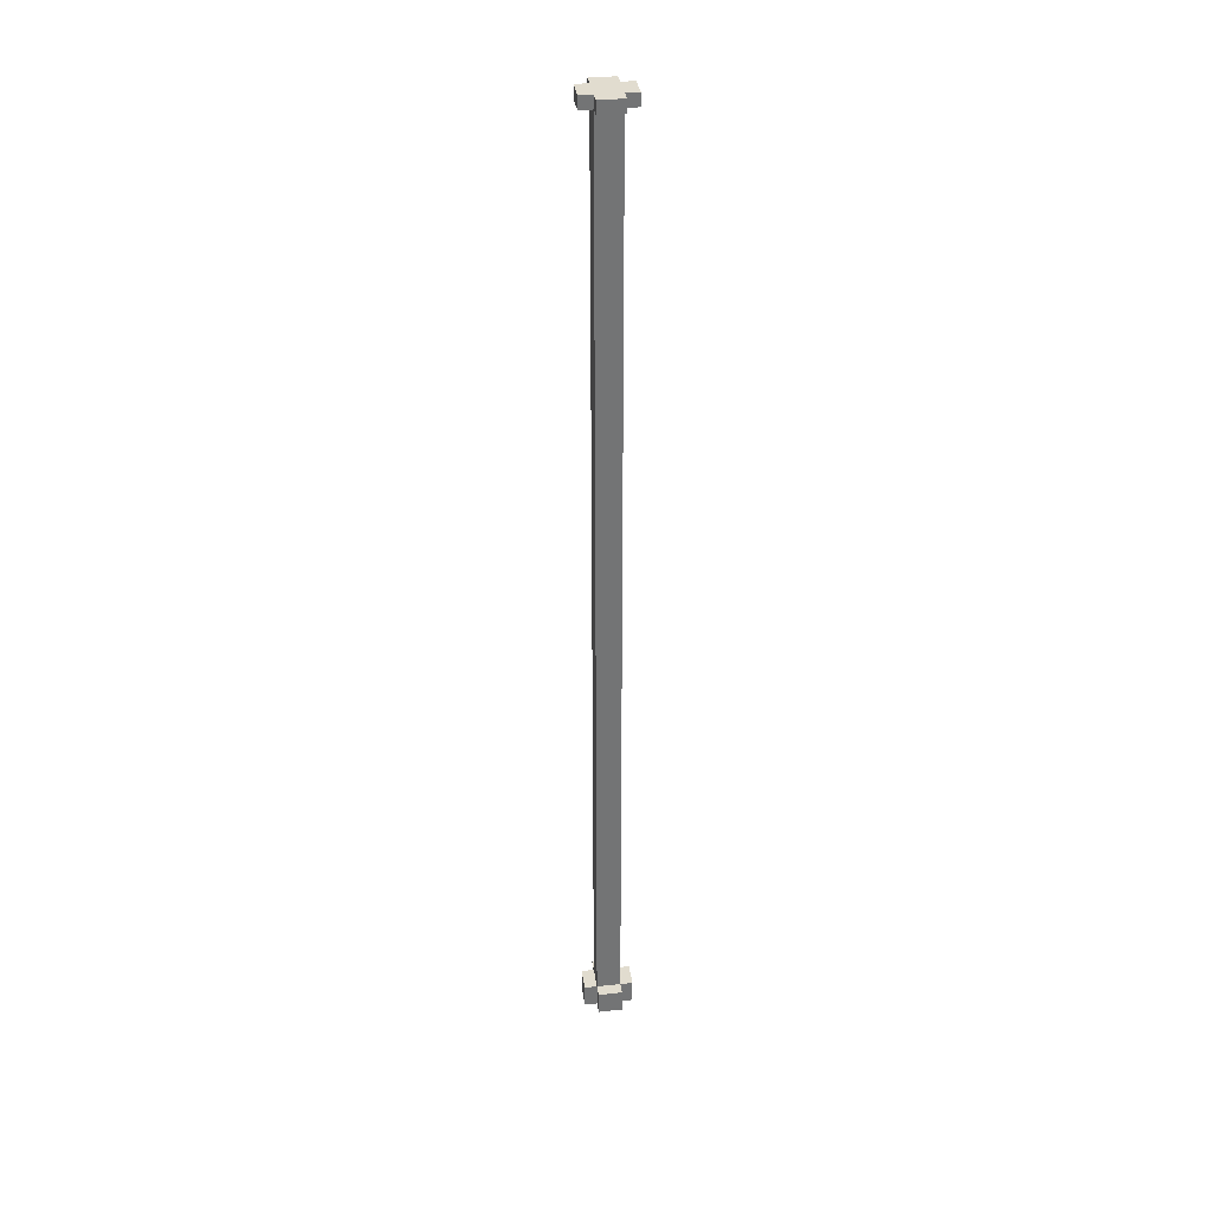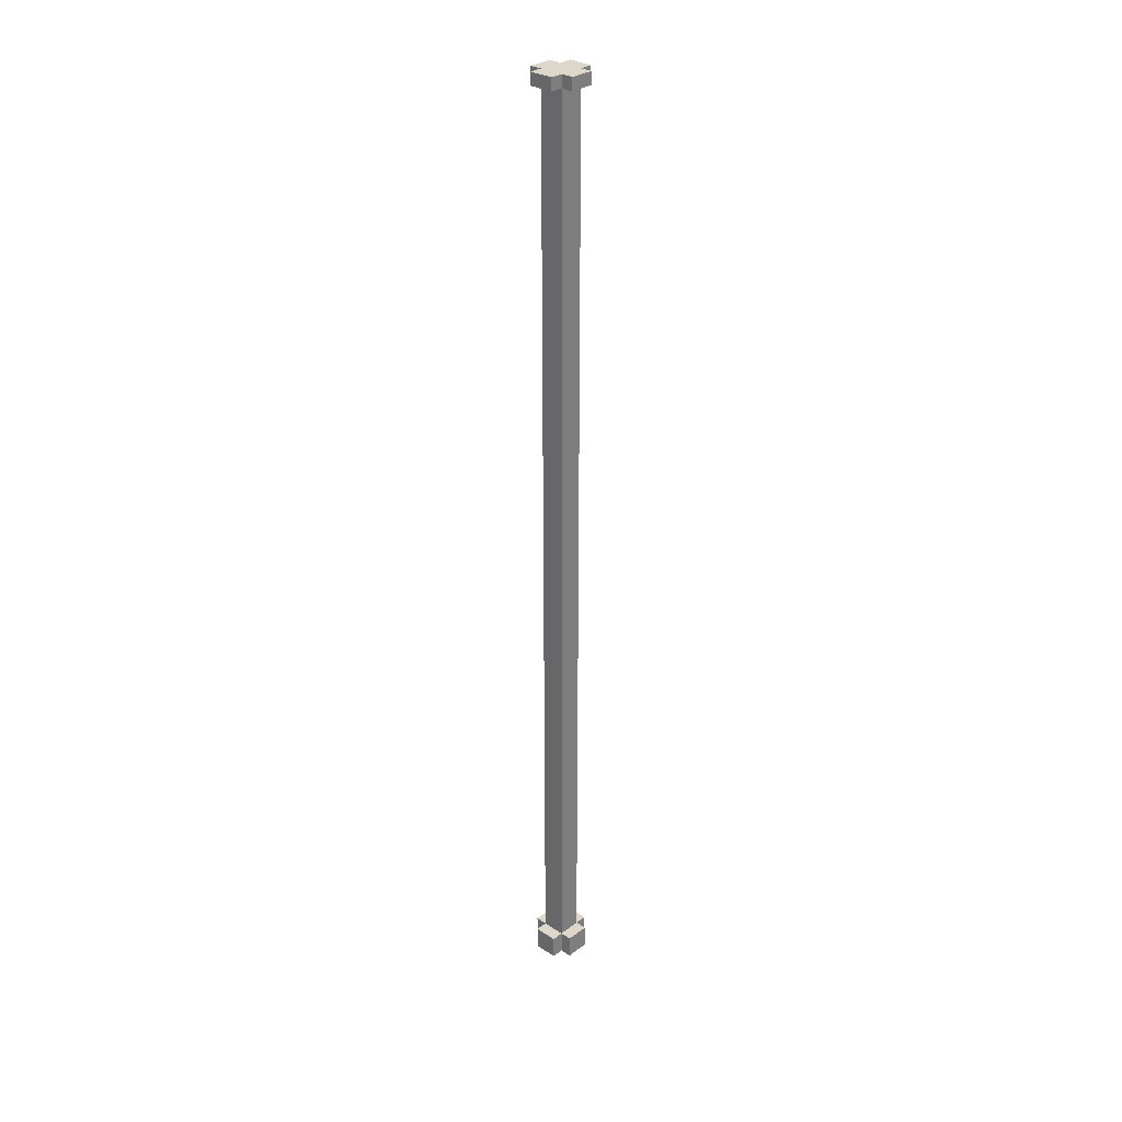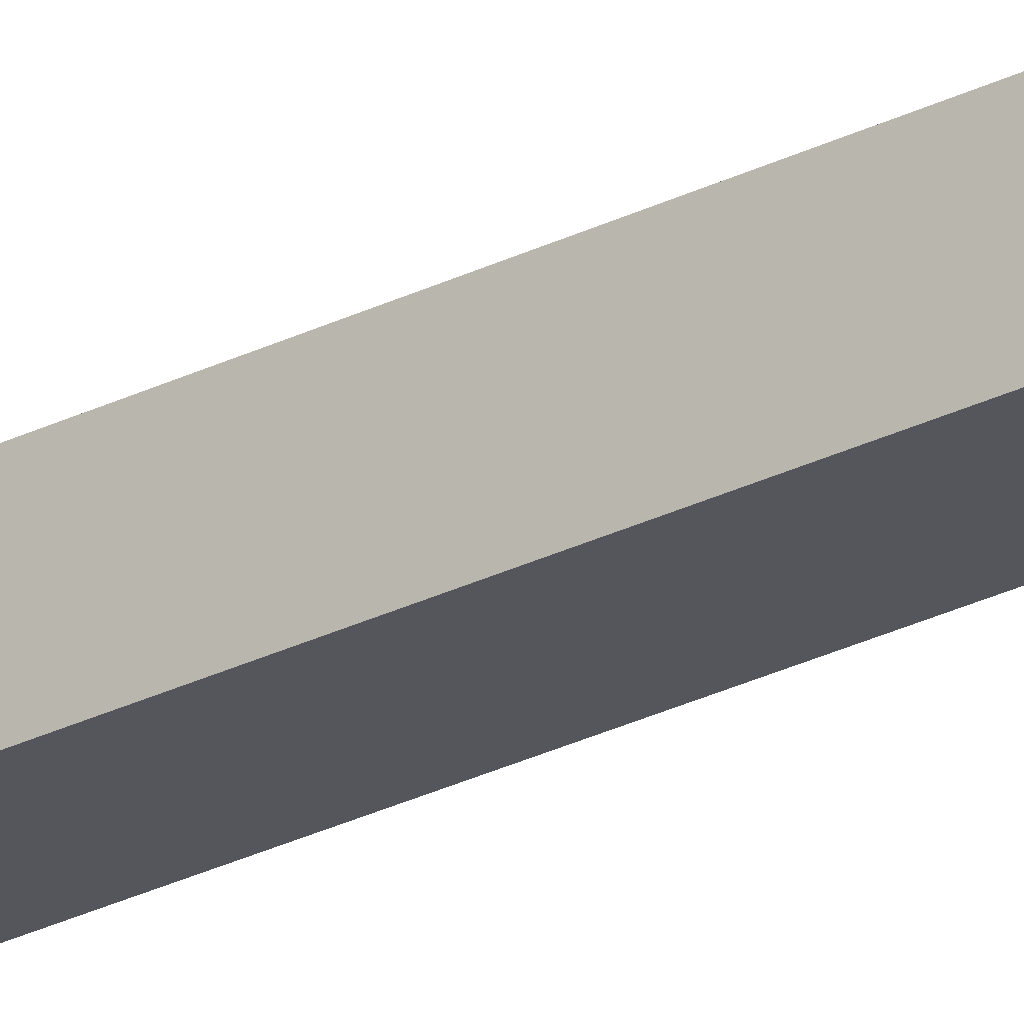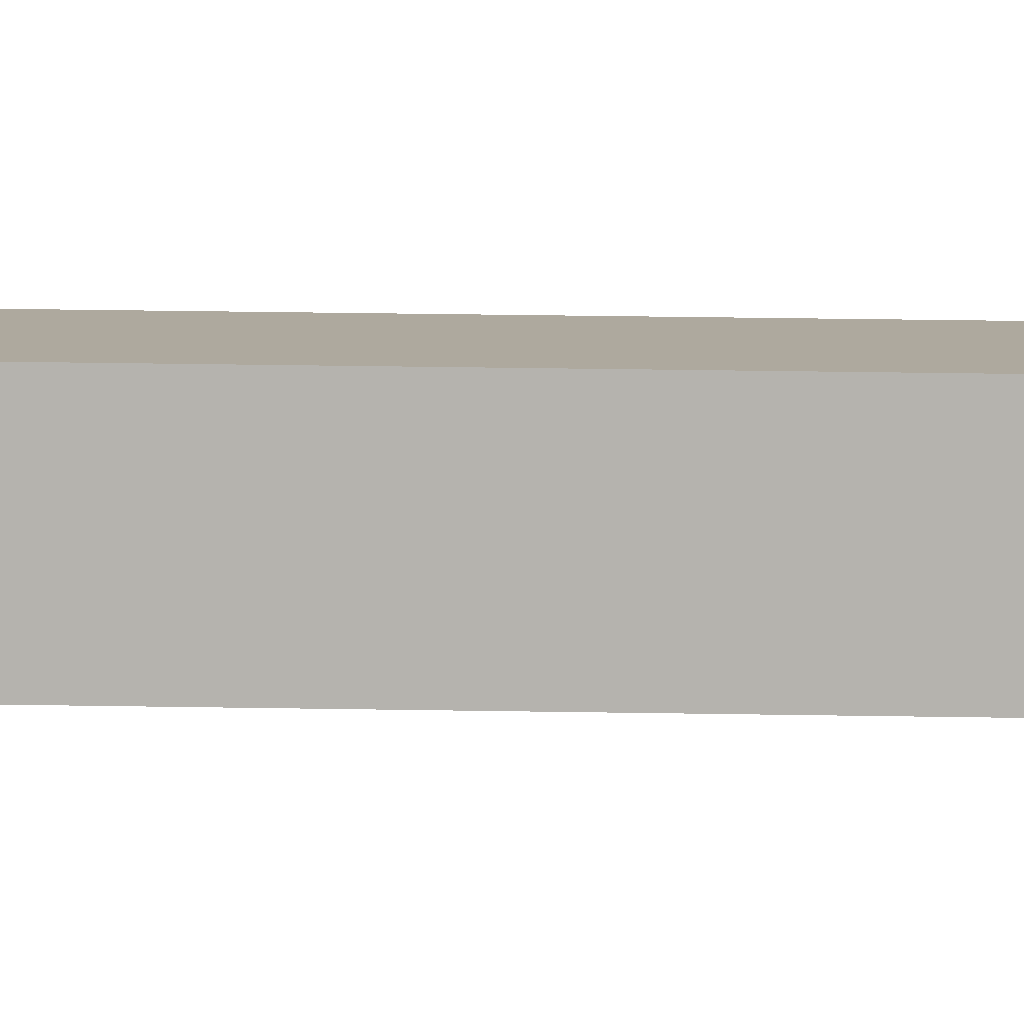
<metadata>
{"format":"obj","ext":"obj","renderer":"f3d","projection":"perspective","resolution":1024,"background":"white","views":[{"elev":34.4,"azim":-98.1,"up":"+Y"},{"elev":30.4,"azim":43.1,"up":"+Y"},{"elev":-26.3,"azim":-51.2,"up":"+Z"},{"elev":9.1,"azim":94.5,"up":"+Z"}]}
</metadata>
<code>
o wall
v 0.06 -0 -0.1534
v 0.06 8 -0.1534
v 0.06 -0 -0.3526
v 0.06 8 -0.3526
v 0.46 -0 -0.1534
v 0.46 8 -0.1534
v 0.46 -0 -0.3526
v 0.46 8 -0.3526
v 0.06 0.2 -0.1534
v 0.06 0.2 -0.3526
v 0.46 0.2 -0.3526
v 0.46 0.2 -0.1534
v 0.06 7.9 -0.1534
v 0.06 7.9 -0.3526
v 0.46 7.9 -0.3526
v 0.46 7.9 -0.1534
v 0.36 -0 -0.3526
v 0.36 8 -0.3526
v 0.36 -0 -0.1534
v 0.36 8 -0.1534
v 0.36 0.2 -0.1534
v 0.36 0.2 -0.3526
v 0.36 7.9 -0.1534
v 0.36 7.9 -0.3526
v 0.36 8 -0.4561
v 0.36 7.9 -0.4561
v 0.36 8 -0.04995
v 0.36 7.9 -0.04995
v 0.36 0.2 -0.04995
v 0.36 -0 -0.04995
v 0.36 0.2 -0.4561
v 0.36 -0 -0.4561
v 0.16 -0 -0.3526
v 0.16 8 -0.1534
v 0.16 0.2 -0.1534
v 0.16 7.9 -0.1534
v 0.16 8 -0.4561
v 0.16 7.9 -0.04995
v 0.16 -0 -0.04995
v 0.16 0.2 -0.4561
v 0.16 8 -0.3526
v 0.16 -0 -0.1534
v 0.16 0.2 -0.3526
v 0.16 7.9 -0.3526
v 0.16 7.9 -0.4561
v 0.16 8 -0.04995
v 0.16 0.2 -0.04995
v 0.16 -0 -0.4561
f 13 2 4 14
f 15 8 6 16
f 17 7 5 19
f 41 4 2 34
f 7 11 12 5
f 1 9 10 3
f 35 36 44 43
f 21 12 11 22
f 23 24 15 16
f 43 10 9 35
f 16 6 20 23
f 33 48 32 17
f 23 20 27 28
f 48 40 31 32
f 35 47 29 21
f 34 46 27 20
f 44 45 26 24
f 45 37 25 26
f 43 44 24 22
f 21 22 24 23
f 8 18 20 6
f 33 17 19 42
f 3 33 42 1
f 44 36 13 14
f 22 31 40 43
f 19 30 39 42
f 30 29 47 39
f 23 28 38 36
f 28 27 46 38
f 18 25 37 41
f 21 23 36 35
f 18 41 34 20
f 34 36 38 46
f 13 36 34 2
f 37 45 44 41
f 4 41 44 14
f 24 26 25 18
f 8 15 24 18
f 12 21 19 5
f 19 21 29 30
f 7 17 22 11
f 17 32 31 22
f 10 43 33 3
f 40 48 33 43
f 35 42 39 47
f 1 42 35 9

</code>
